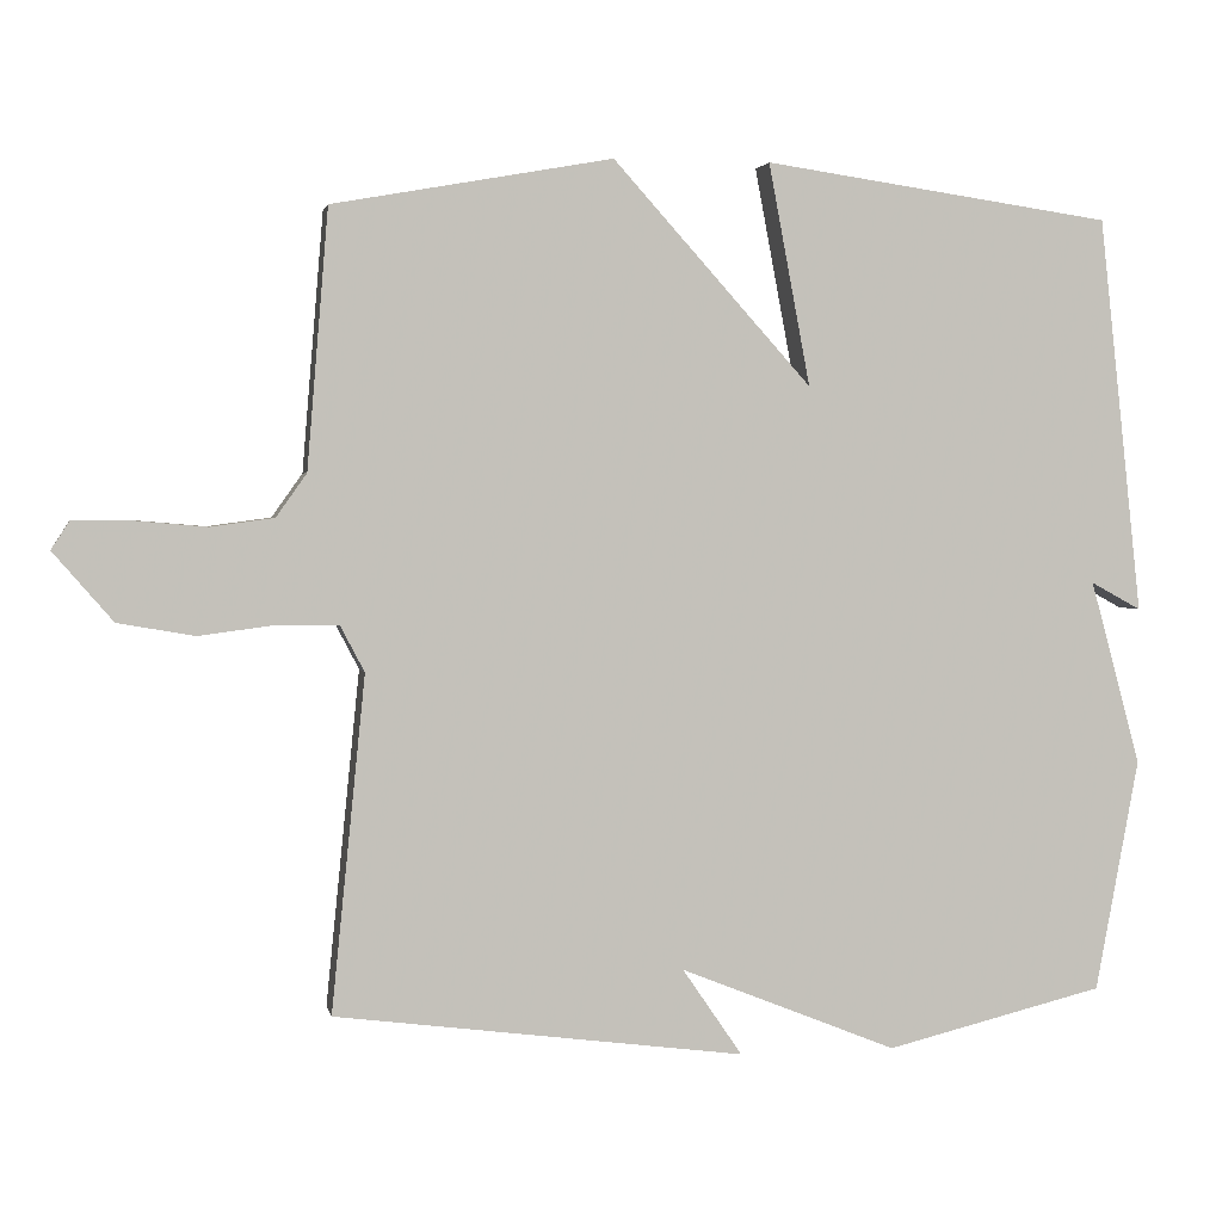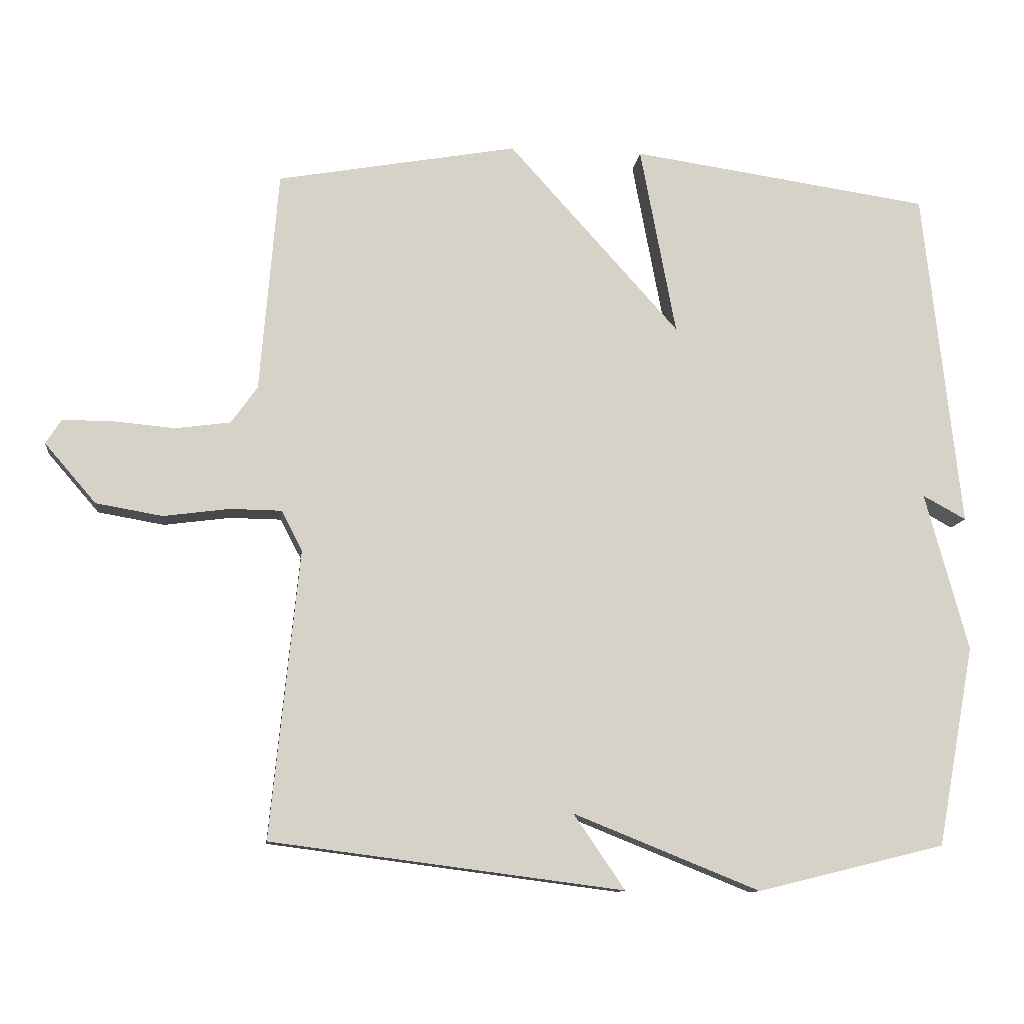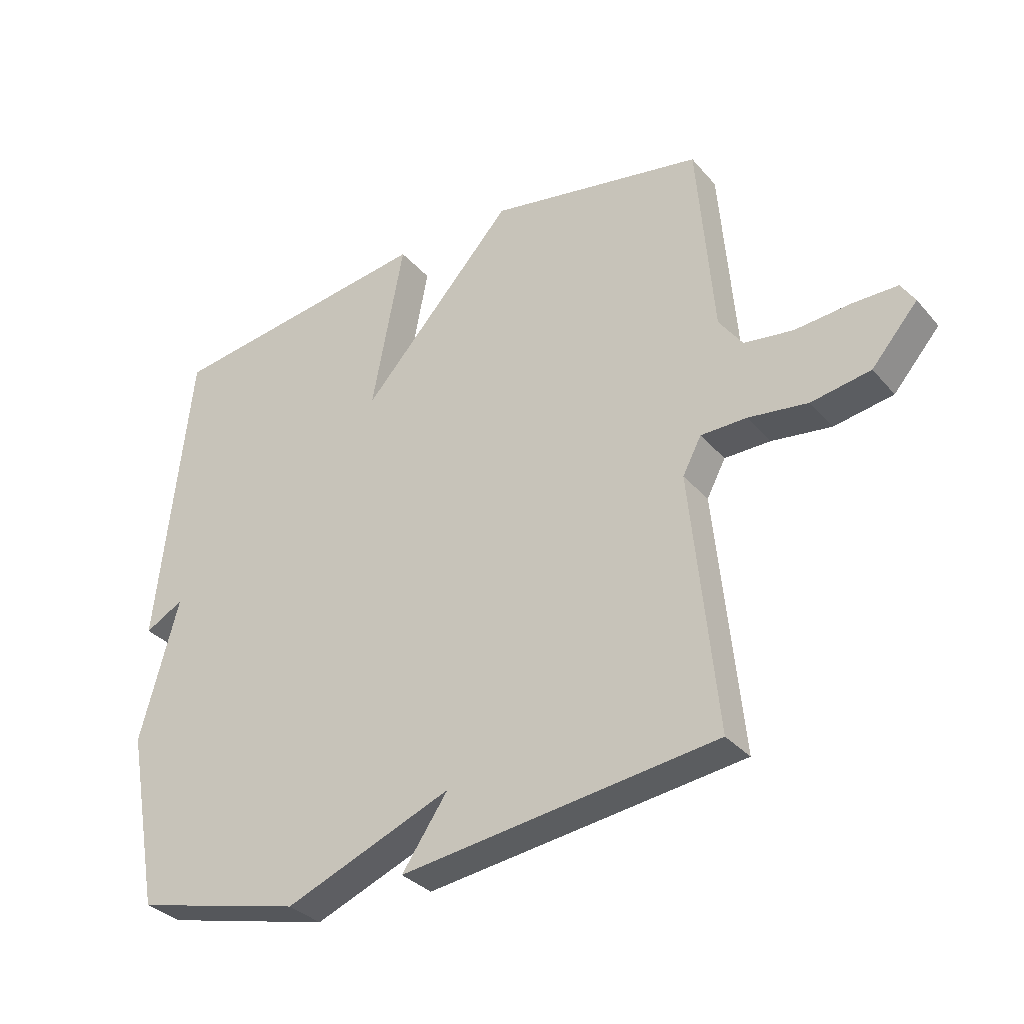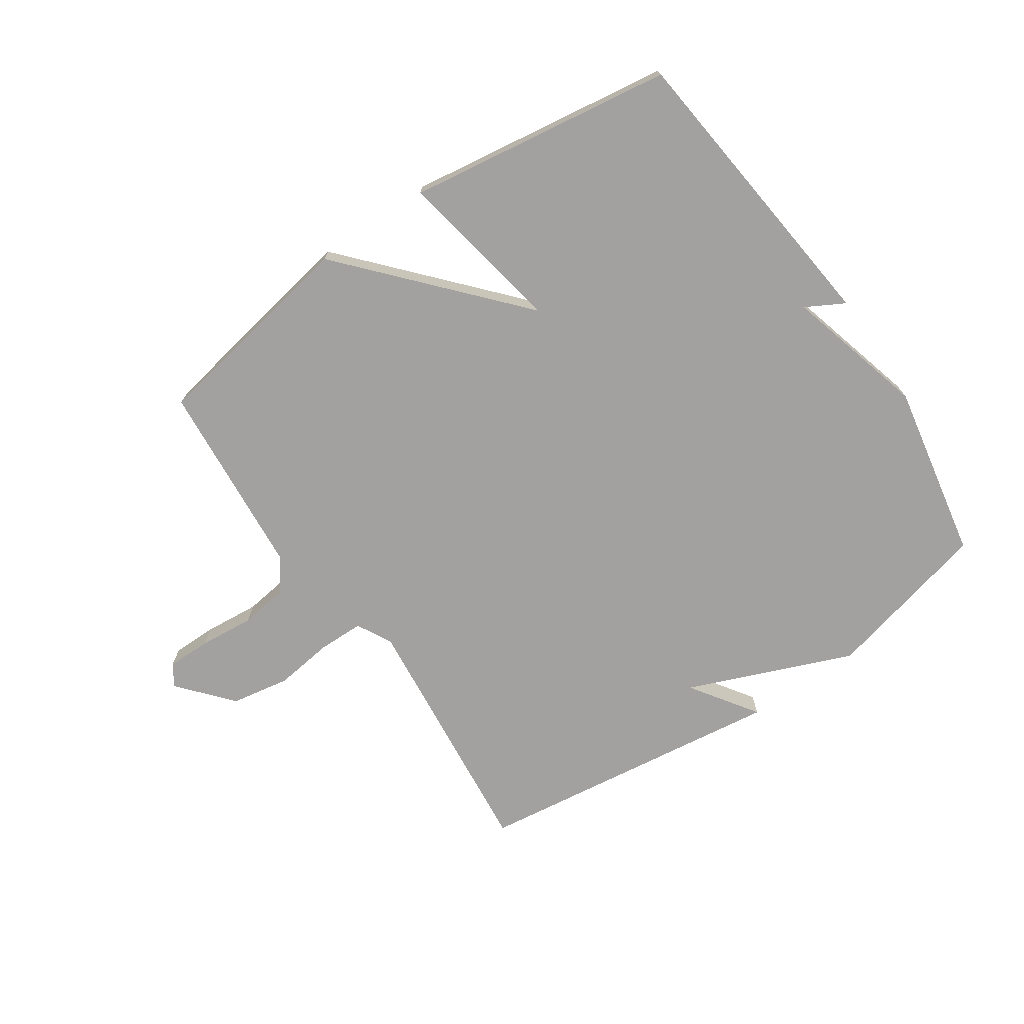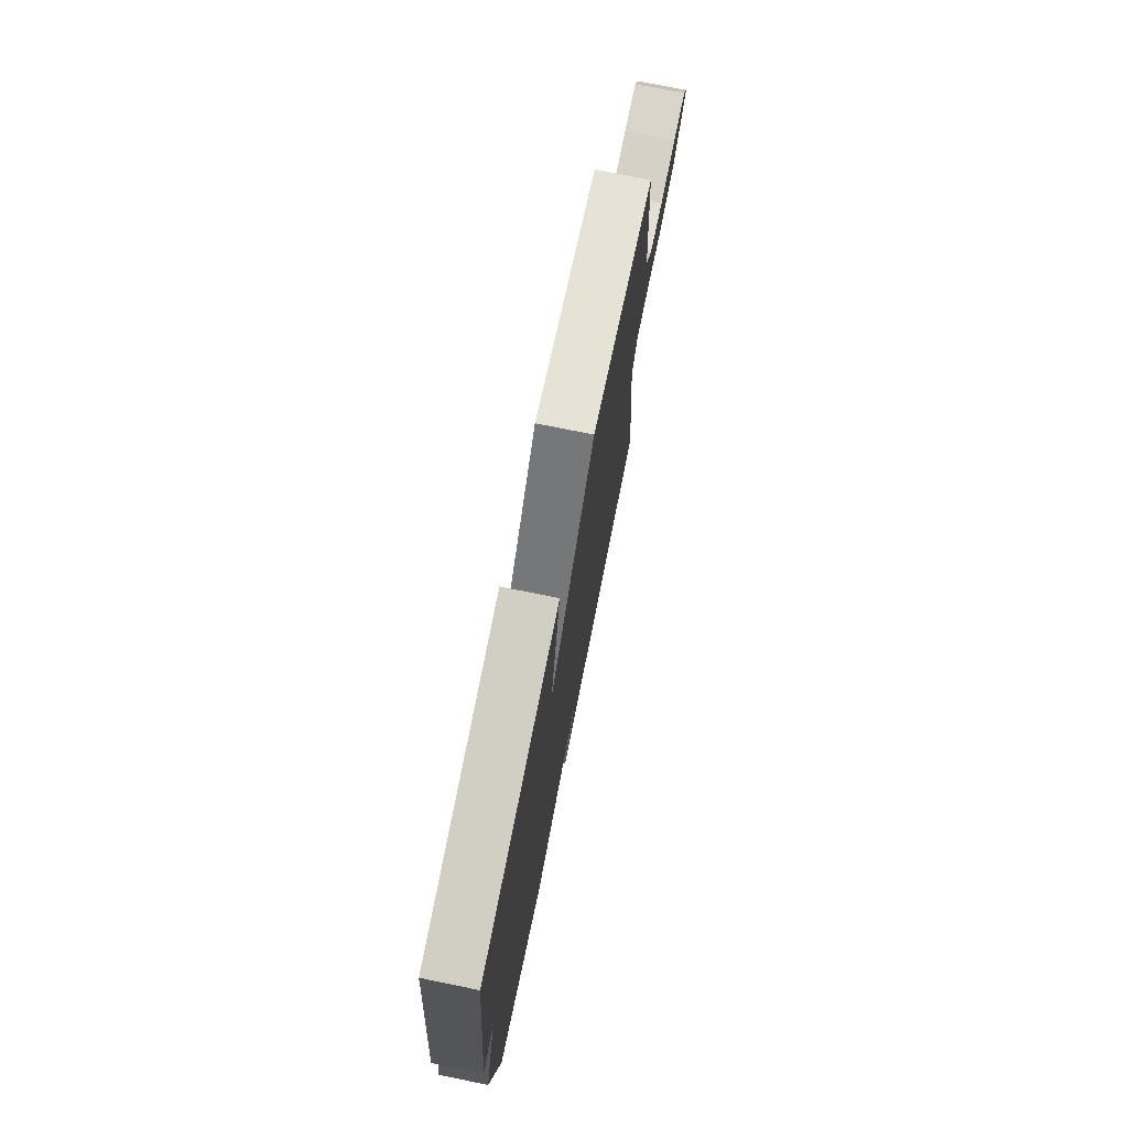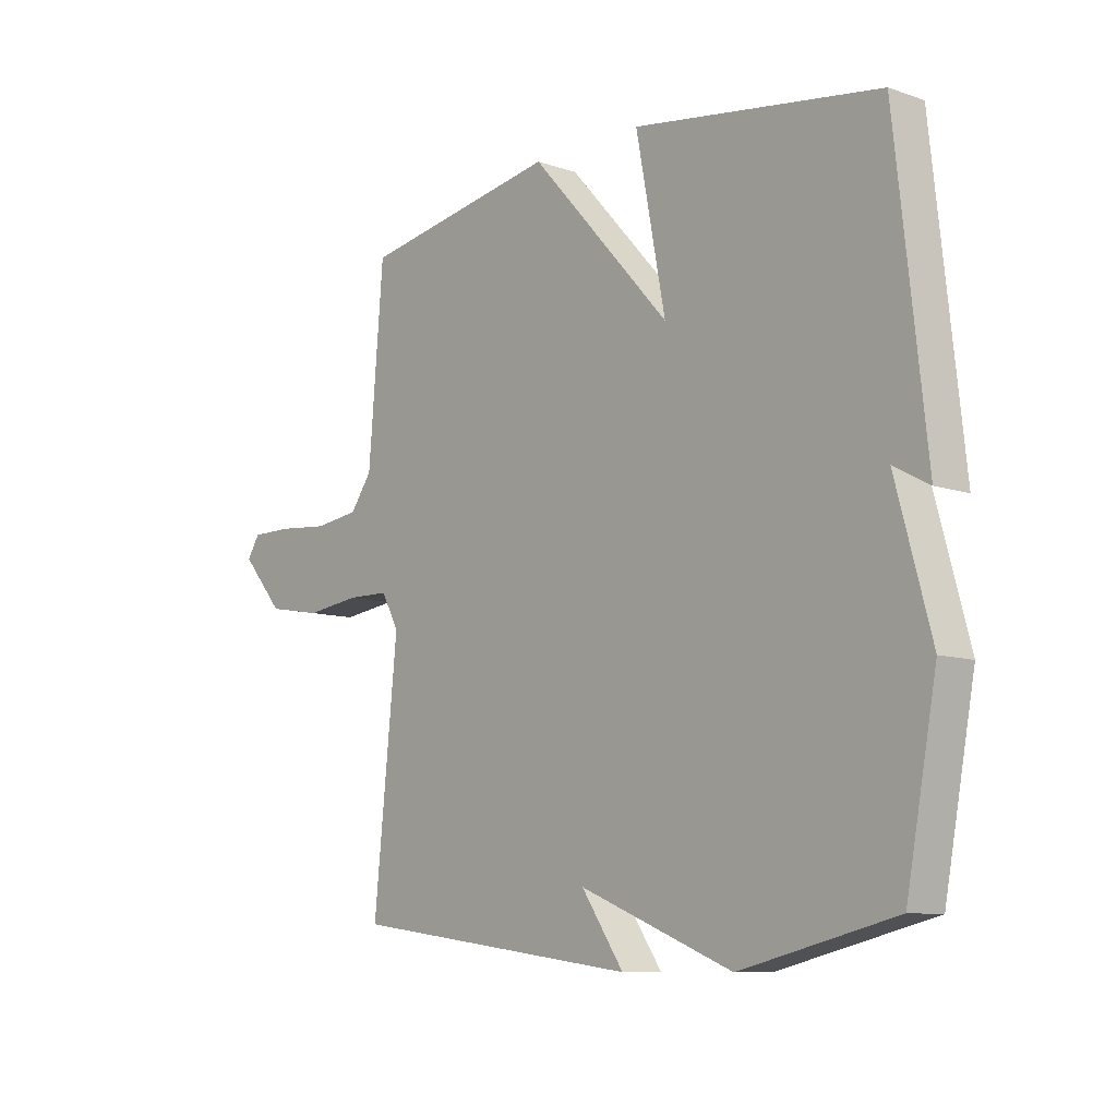
<metadata>
{"format":"obj","ext":"obj","renderer":"f3d","projection":"perspective","resolution":1024,"background":"white","views":[{"elev":2.4,"azim":-11.2,"up":"+Z"},{"elev":-11.1,"azim":-6.8,"up":"+Z"},{"elev":-32.8,"azim":-146.2,"up":"+Z"},{"elev":-72.2,"azim":34.2,"up":"+Y"},{"elev":74.3,"azim":101.5,"up":"+Z"},{"elev":-9.3,"azim":48.0,"up":"+Z"}]}
</metadata>
<code>
v 0.5 0.07 -0.5
v 0.222 0.07 -0.568
v -0.054 0.07 -0.457
v 0.022 0.07 -0.568
v -0.5 0.07 -0.5
v -0.457 0.07 -0.074
v -0.488 0.07 -0.015
v -0.564 0.07 -0.014
v -0.662 0.07 -0.027
v -0.76 0.07 -0.01
v -0.836 0.07 0.078
v -0.813 0.07 0.114
v -0.739 0.07 0.114
v -0.647 0.07 0.106
v -0.566 0.07 0.117
v -0.527 0.07 0.172
v -0.5 0.07 0.5
v -0.144 0.07 0.564
v 0.109 0.07 0.283
v 0.056 0.07 0.564
v 0.5 0.07 0.5
v 0.555 0.07 -0.004
v 0.491 0.07 0.031
v 0.555 0.07 -0.204
v 0.5 0 -0.5
v 0.222 0 -0.568
v -0.054 0 -0.457
v 0.022 0 -0.568
v -0.5 0 -0.5
v -0.457 0 -0.074
v -0.488 0 -0.015
v -0.564 0 -0.014
v -0.662 0 -0.027
v -0.76 0 -0.01
v -0.836 0 0.078
v -0.813 0 0.114
v -0.739 0 0.114
v -0.647 0 0.106
v -0.566 0 0.117
v -0.527 0 0.172
v -0.5 0 0.5
v -0.144 0 0.564
v 0.109 0 0.283
v 0.056 0 0.564
v 0.5 0 0.5
v 0.555 0 -0.004
v 0.491 0 0.031
v 0.555 0 -0.204
f 1 2 3
f 24 1 3
f 23 24 3
f 21 22 23
f 20 21 23
f 19 20 23
f 19 23 3
f 18 19 3
f 17 18 3
f 16 17 3
f 15 16 3 4
f 12 13 14
f 11 12 14
f 10 11 14
f 9 10 14
f 8 9 14
f 7 8 14 15
f 4 5 6
f 4 6 7
f 4 7 15
f 27 26 25
f 27 25 48
f 27 48 47
f 47 46 45
f 47 45 44
f 47 44 43
f 27 47 43
f 27 43 42
f 27 42 41
f 27 41 40
f 28 27 40 39
f 38 37 36
f 38 36 35
f 38 35 34
f 38 34 33
f 38 33 32
f 39 38 32 31
f 30 29 28
f 31 30 28
f 39 31 28
f 1 25 26 2
f 2 26 27 3
f 3 27 28 4
f 4 28 29 5
f 5 29 30 6
f 6 30 31 7
f 7 31 32 8
f 8 32 33 9
f 9 33 34 10
f 10 34 35 11
f 11 35 36 12
f 12 36 37 13
f 13 37 38 14
f 14 38 39 15
f 15 39 40 16
f 16 40 41 17
f 17 41 42 18
f 18 42 43 19
f 19 43 44 20
f 20 44 45 21
f 21 45 46 22
f 22 46 47 23
f 23 47 48 24
f 24 48 25 1

</code>
